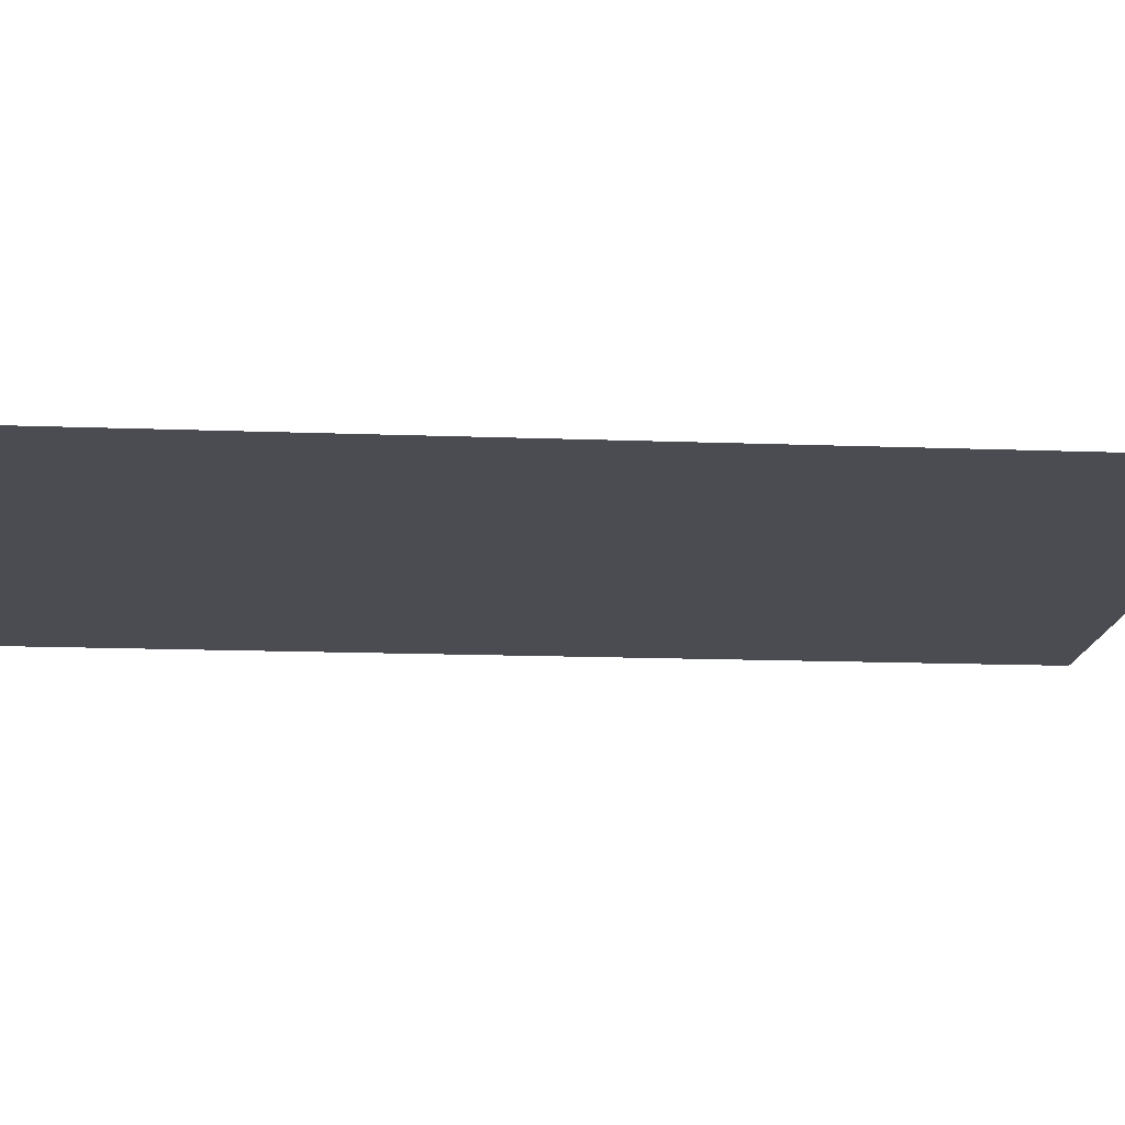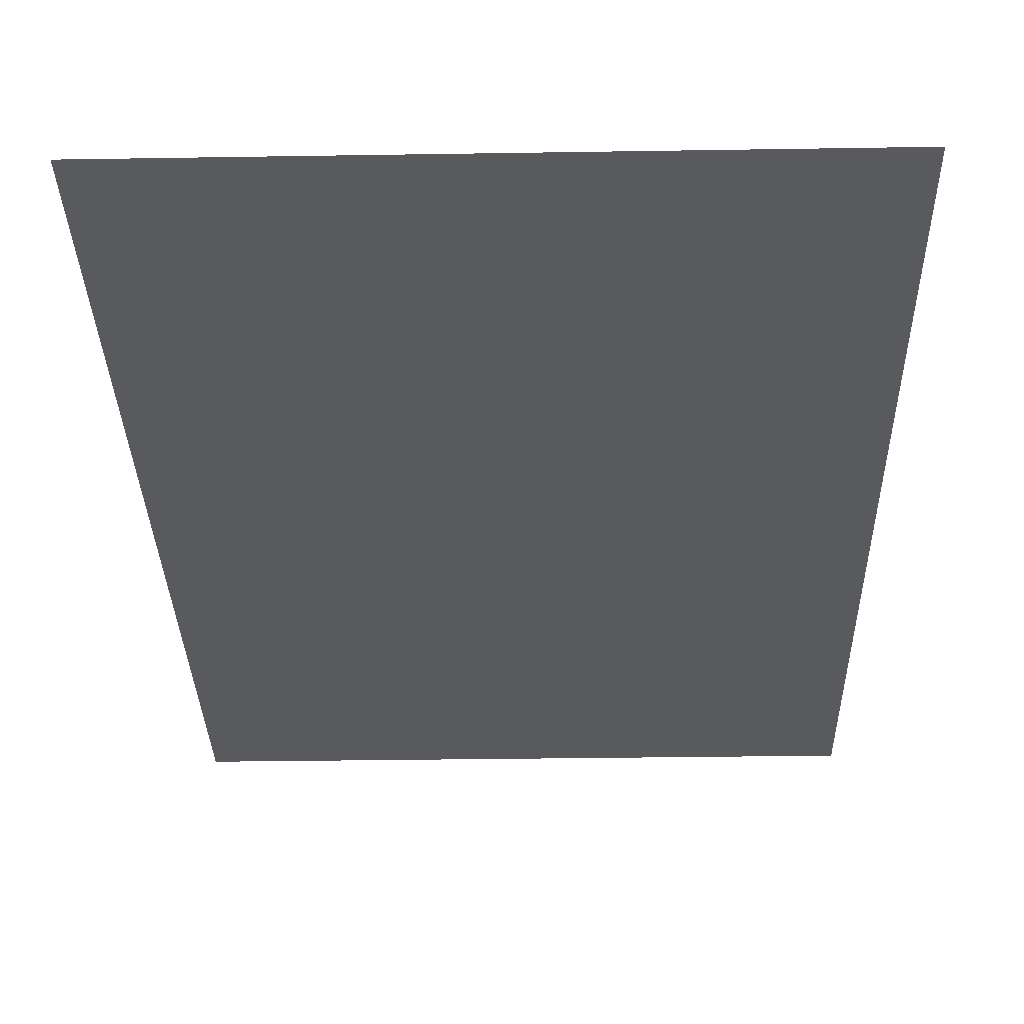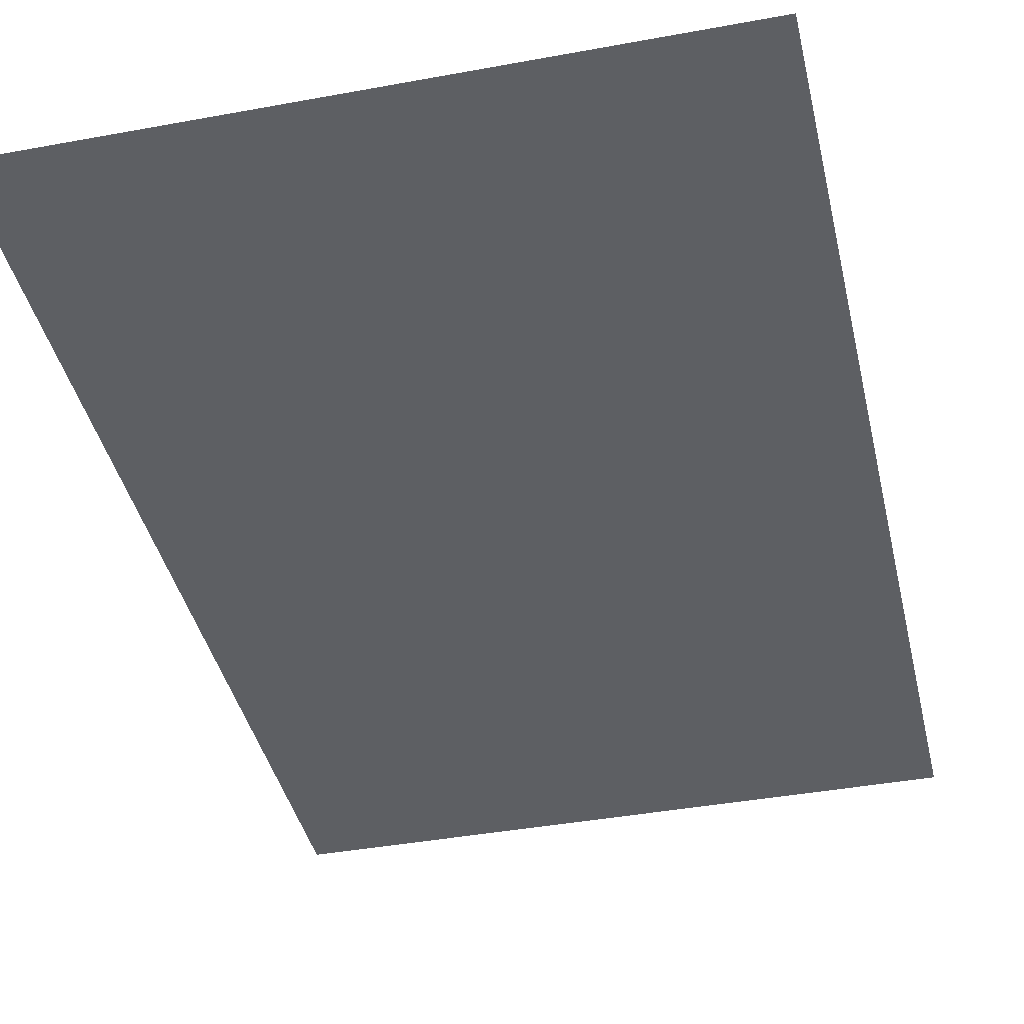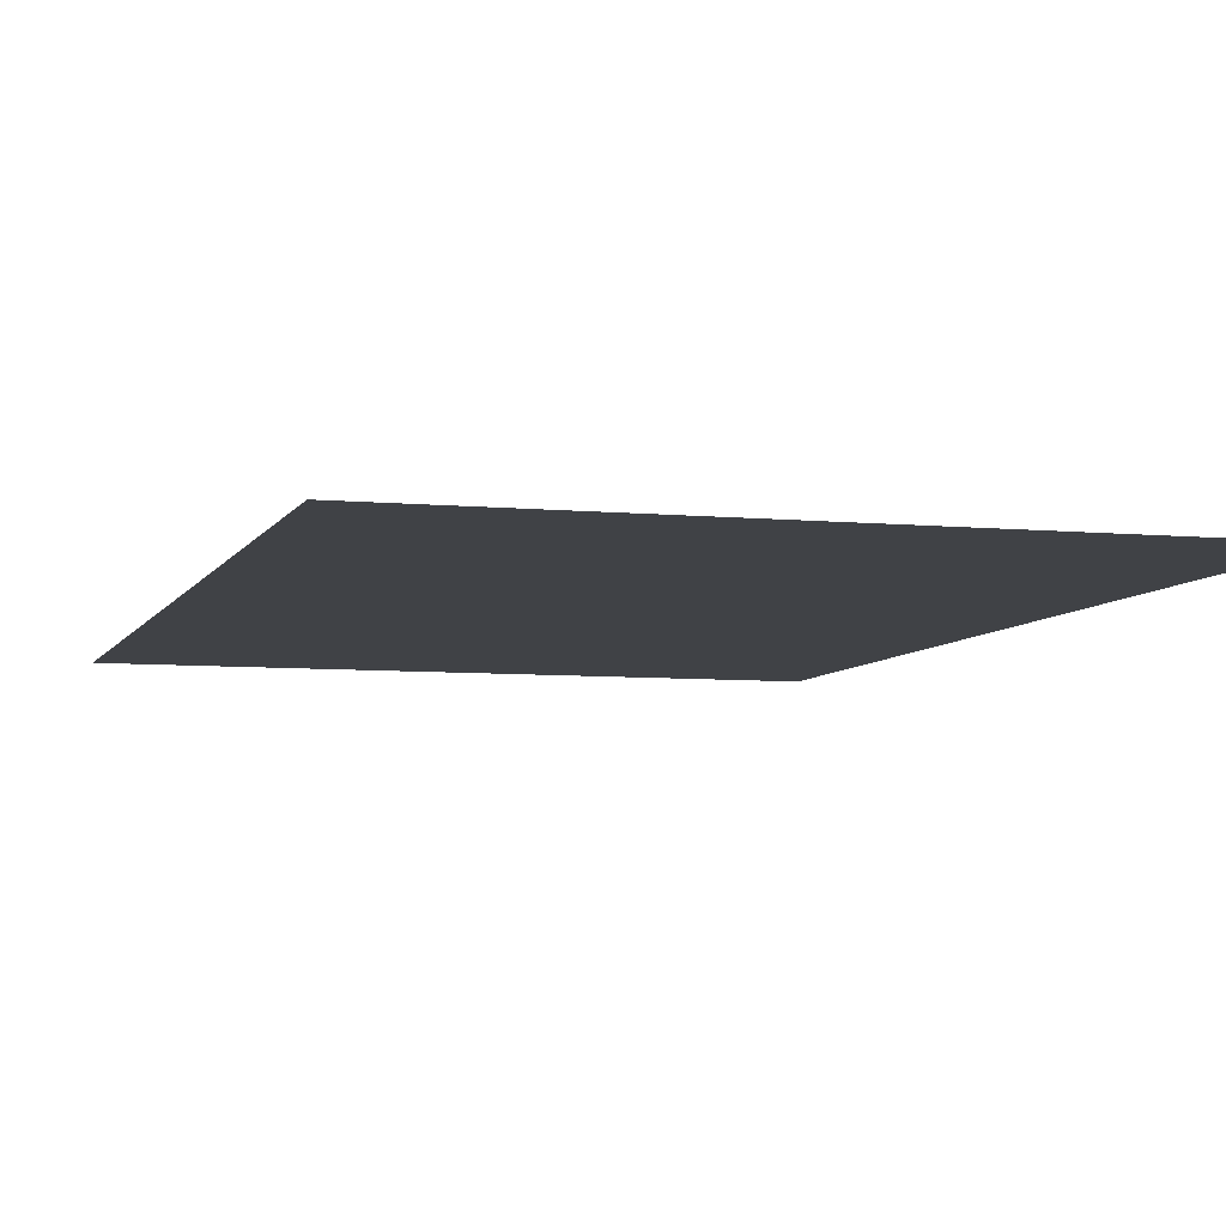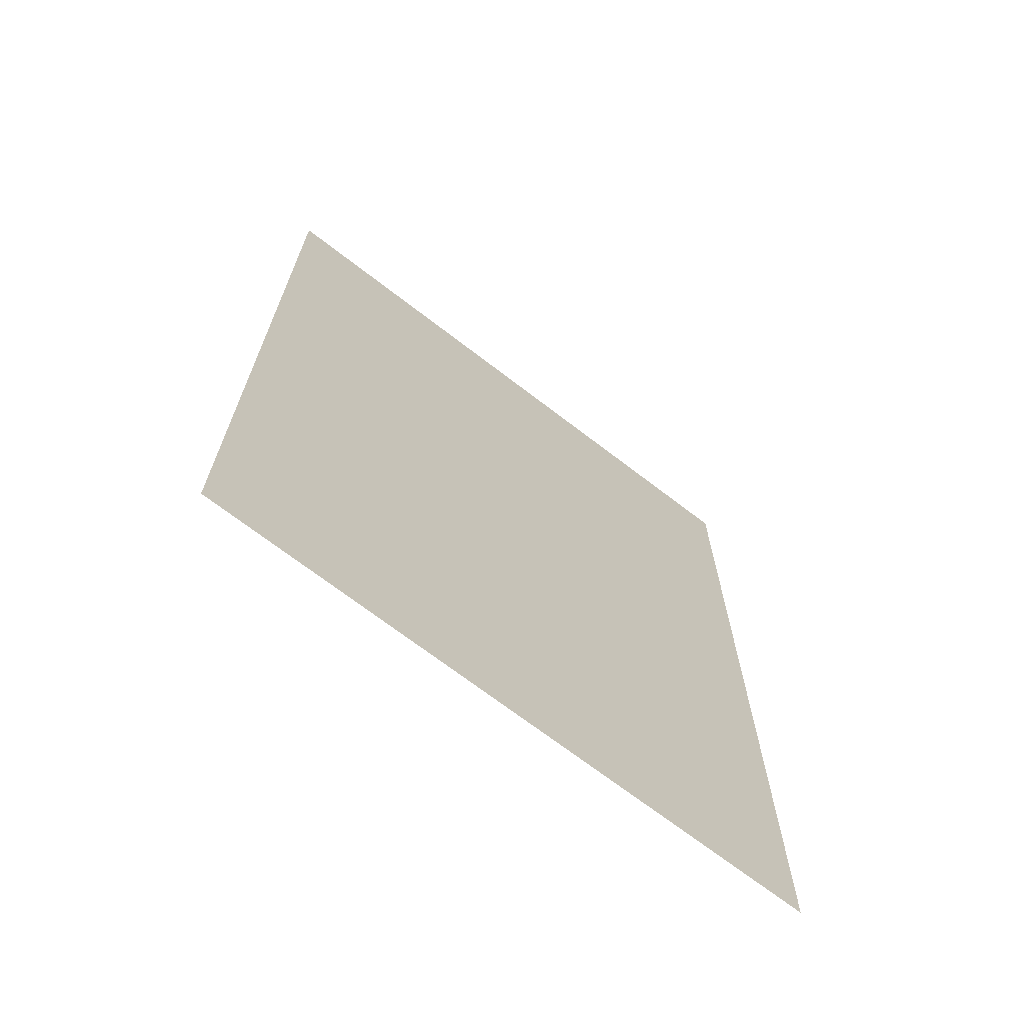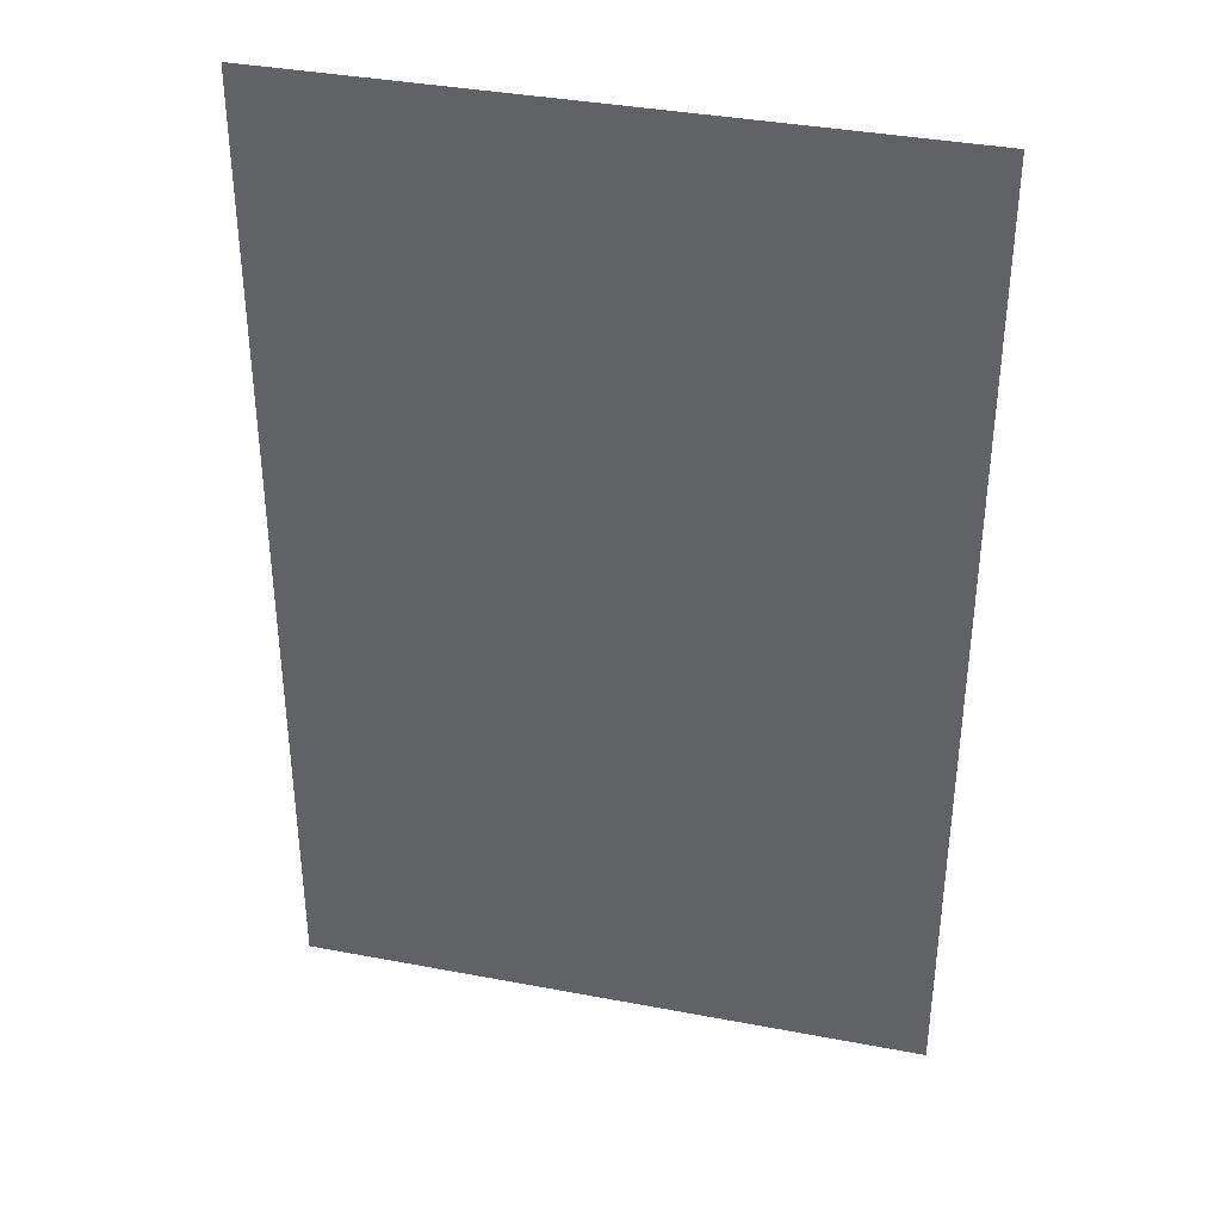
<metadata>
{"format":"obj","ext":"obj","renderer":"f3d","projection":"perspective","resolution":1024,"background":"white","views":[{"elev":-15.4,"azim":-94.5,"up":"+Z"},{"elev":-31.4,"azim":-178.7,"up":"+Z"},{"elev":-40.3,"azim":-167.2,"up":"+Z"},{"elev":-6.4,"azim":163.7,"up":"+Z"},{"elev":-70.0,"azim":142.4,"up":"+Y"},{"elev":37.2,"azim":13.7,"up":"+Y"}]}
</metadata>
<code>
o p_p1_seg22_
v -9.632 -14.82 0
v 9.632 -14.82 0
v 9.632 14.82 0
v -9.632 14.82 0
f 3 2 1
f 4 3 1

</code>
